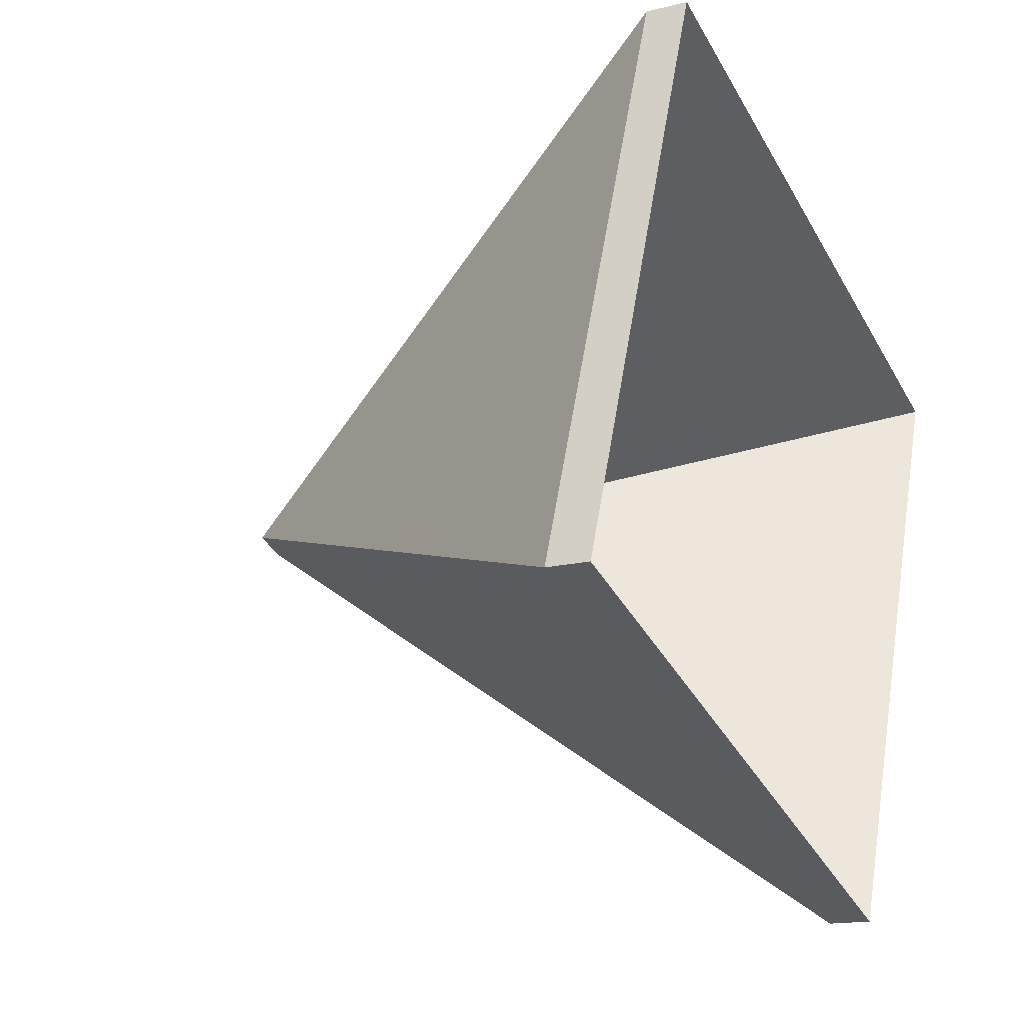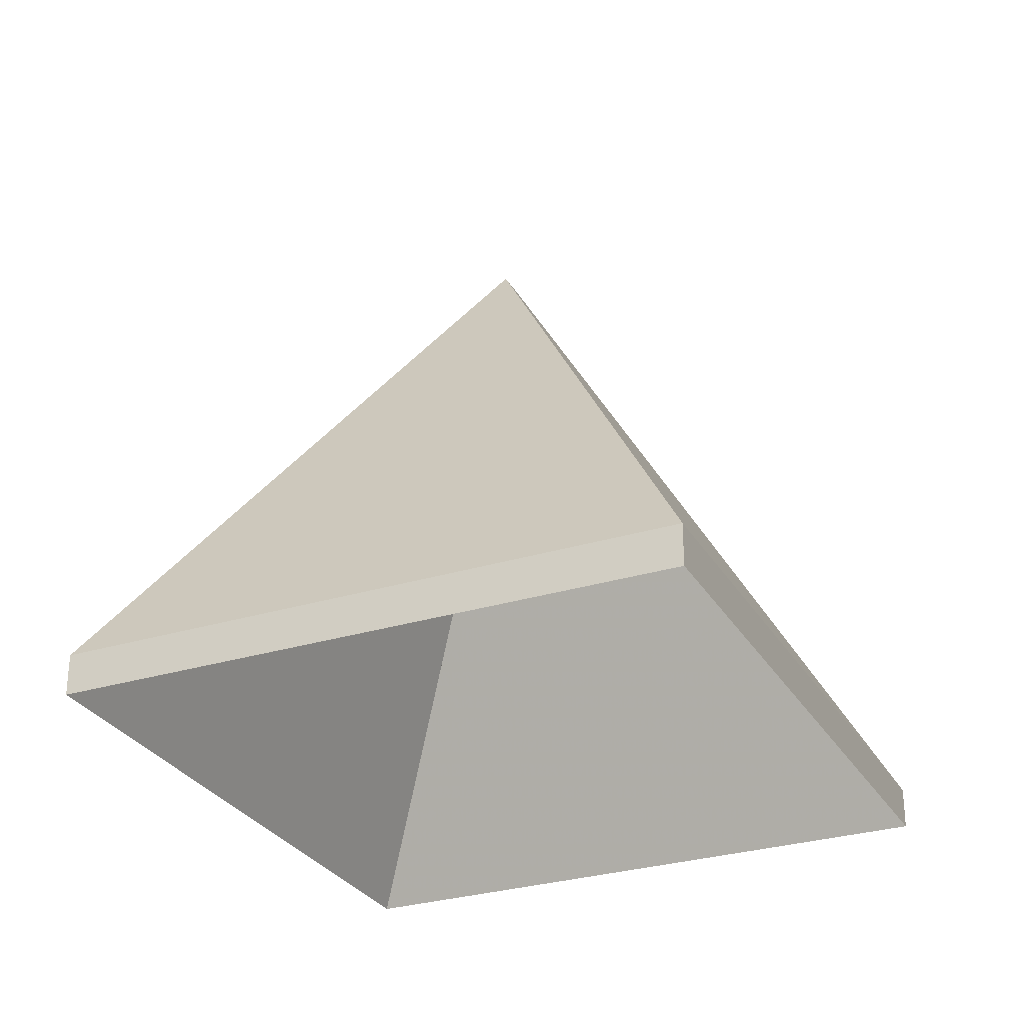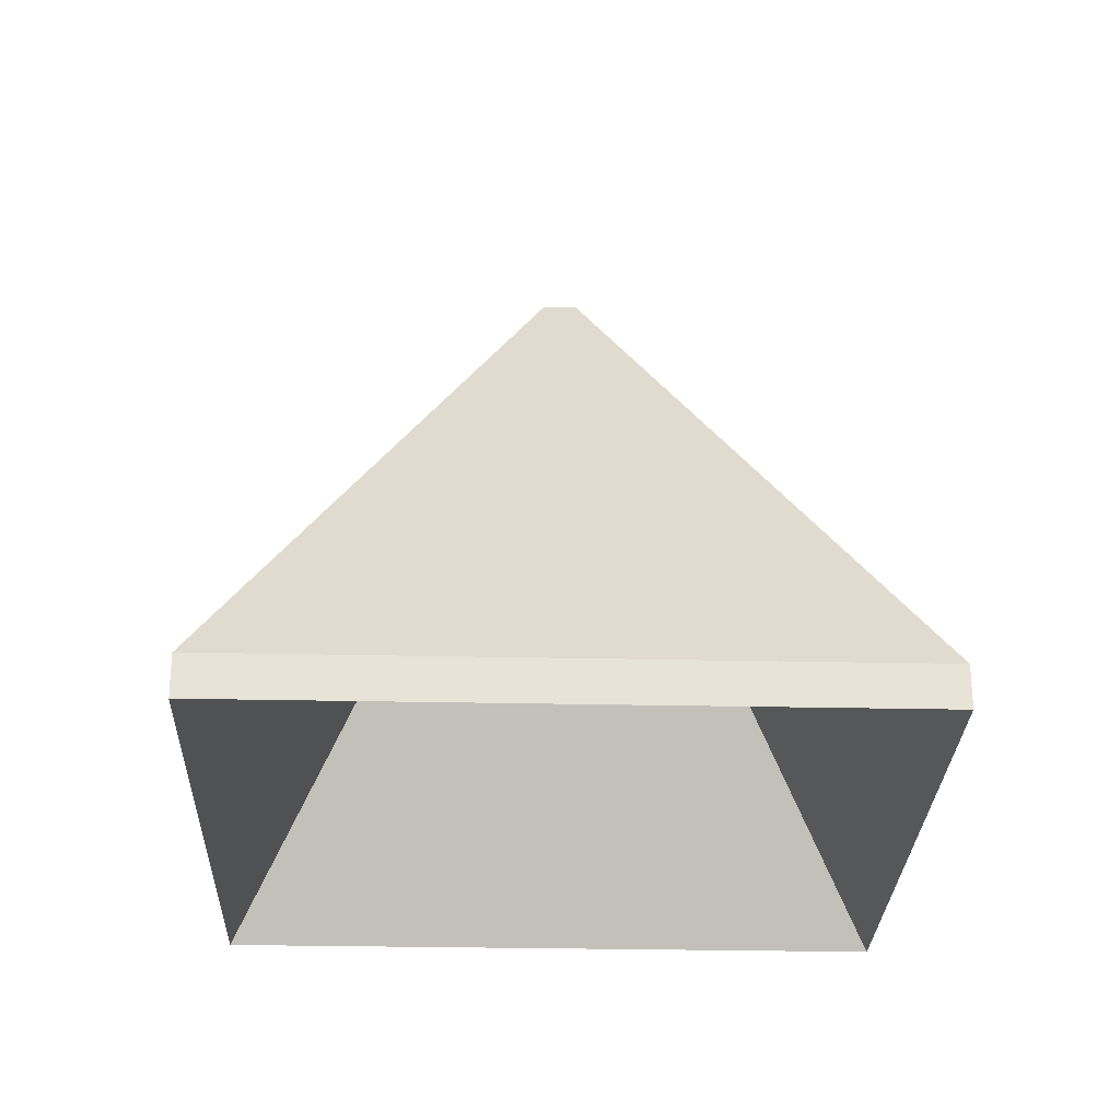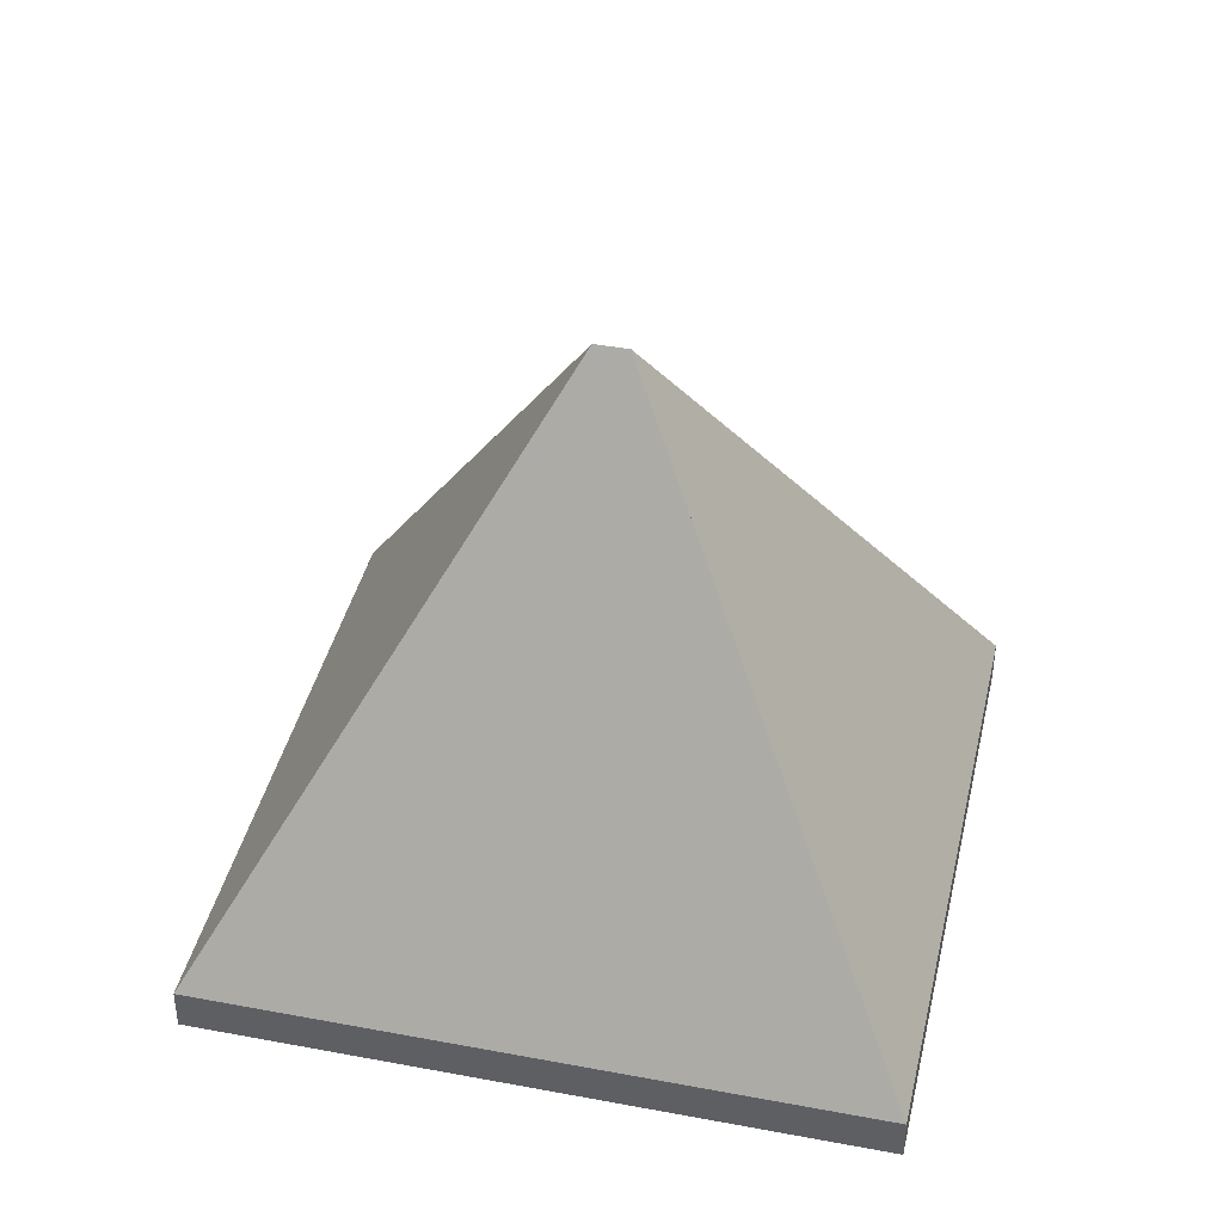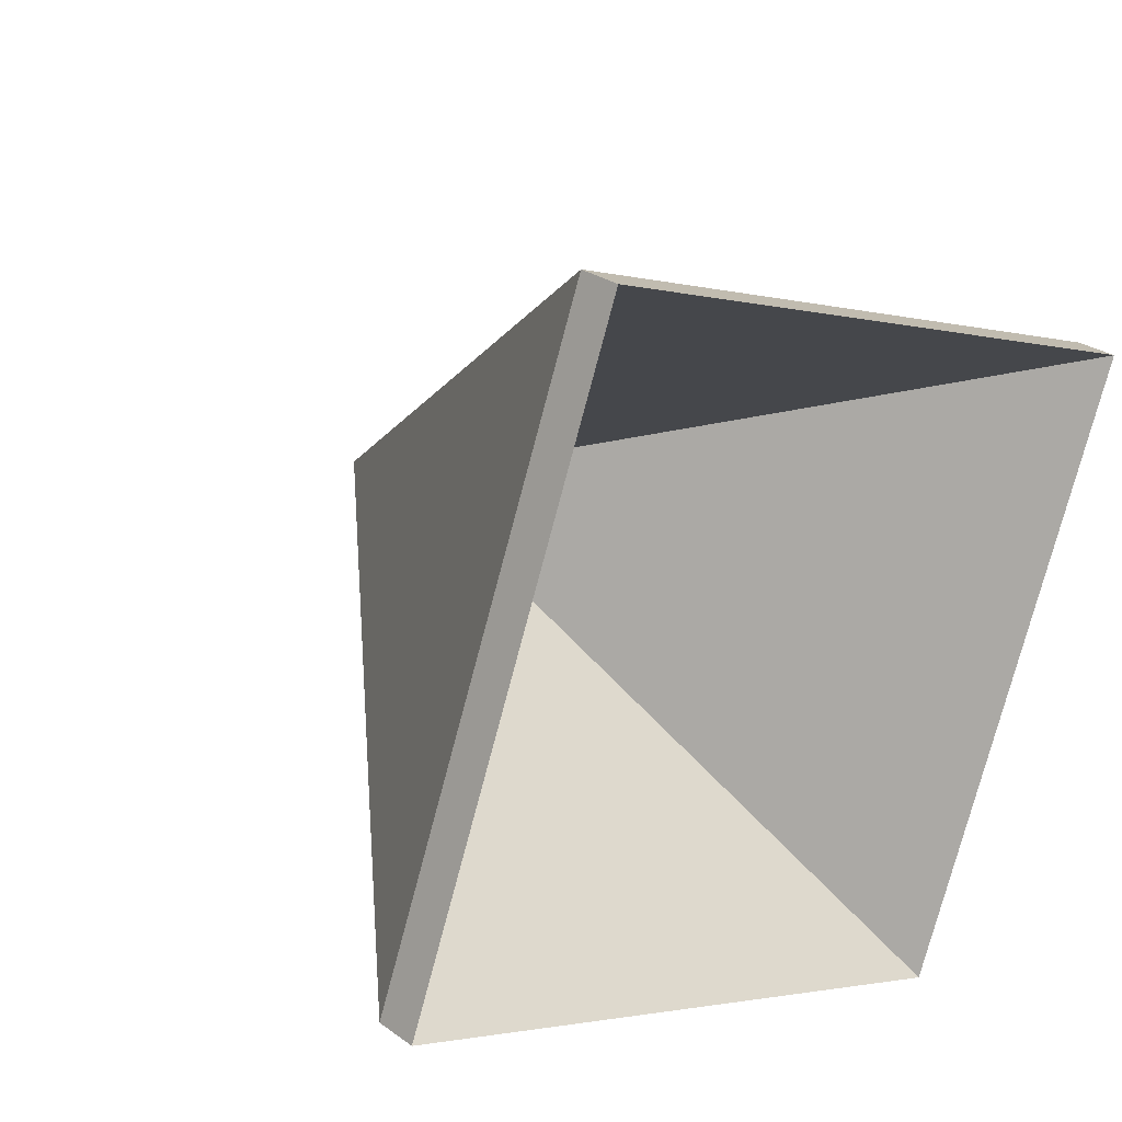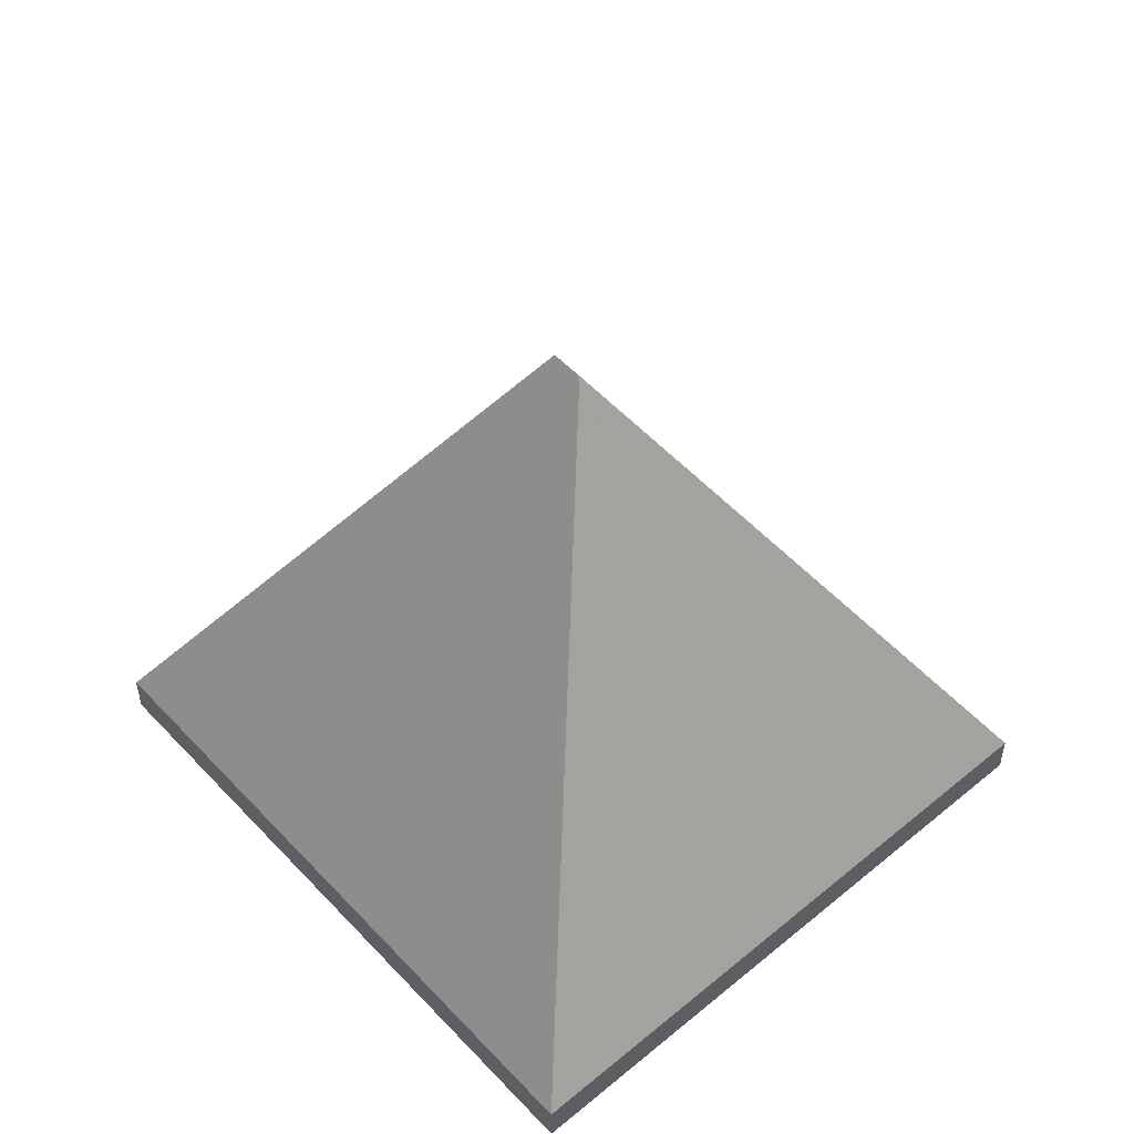
<metadata>
{"format":"obj","ext":"obj","renderer":"f3d","projection":"perspective","resolution":1024,"background":"white","views":[{"elev":-15.5,"azim":-62.1,"up":"+Z"},{"elev":-29.1,"azim":-45.2,"up":"+Y"},{"elev":-27.0,"azim":-161.9,"up":"+Y"},{"elev":41.3,"azim":32.9,"up":"+Y"},{"elev":26.7,"azim":-41.6,"up":"+Z"},{"elev":52.7,"azim":68.4,"up":"+Y"}]}
</metadata>
<code>
v 3.009 0.1525 0.9636
v 3.026 0.1037 0.9274
v 3.026 0.09995 0.9274
v 3.009 0.1488 0.9636
v 3.026 0.1037 0.9274
v 3.045 0.1037 0.9804
v 3.045 0.09995 0.9804
v 3.026 0.09995 0.9274
v 3.045 0.1037 0.9804
v 3.009 0.1525 0.9636
v 3.009 0.1488 0.9636
v 3.045 0.09995 0.9804
v 3.026 0.1037 0.9274
v 3.009 0.1525 0.9636
v 3.045 0.1037 0.9804
v 3.045 0.09995 0.9804
v 3.009 0.1488 0.9636
v 3.026 0.09995 0.9274
v 3.009 0.1525 0.9636
v 3.045 0.1037 0.9804
v 3.045 0.09995 0.9804
v 3.009 0.1488 0.9636
v 3.006 0.1525 0.9646
v 3.009 0.1525 0.9636
v 3.009 0.1488 0.9636
v 3.006 0.1488 0.9646
v 3.045 0.1037 0.9804
v 2.989 0.1037 1.001
v 2.989 0.09995 1.001
v 3.045 0.09995 0.9804
v 2.989 0.1037 1.001
v 3.006 0.1525 0.9646
v 3.006 0.1488 0.9646
v 2.989 0.09995 1.001
v 3.009 0.1525 0.9636
v 3.006 0.1525 0.9646
v 2.989 0.1037 1.001
v 3.045 0.1037 0.9804
v 2.989 0.09995 1.001
v 3.006 0.1488 0.9646
v 3.009 0.1488 0.9636
v 3.045 0.09995 0.9804
v 3.006 0.1525 0.9646
v 2.97 0.1037 0.9478
v 2.97 0.09995 0.9478
v 3.006 0.1488 0.9646
v 3.009 0.1525 0.9636
v 3.006 0.1525 0.9646
v 3.006 0.1488 0.9646
v 3.009 0.1488 0.9636
v 2.97 0.1037 0.9478
v 3.026 0.1037 0.9274
v 3.026 0.09995 0.9274
v 2.97 0.09995 0.9478
v 3.026 0.1037 0.9274
v 3.009 0.1525 0.9636
v 3.009 0.1488 0.9636
v 3.026 0.09995 0.9274
v 3.006 0.1525 0.9646
v 3.009 0.1525 0.9636
v 3.026 0.1037 0.9274
v 2.97 0.1037 0.9478
v 3.026 0.09995 0.9274
v 3.009 0.1488 0.9636
v 3.006 0.1488 0.9646
v 2.97 0.09995 0.9478
v 3.006 0.1525 0.9646
v 2.989 0.1037 1.001
v 2.989 0.09995 1.001
v 3.006 0.1488 0.9646
v 2.989 0.1037 1.001
v 2.97 0.1037 0.9478
v 2.97 0.09995 0.9478
v 2.989 0.09995 1.001
v 2.97 0.1037 0.9478
v 3.006 0.1525 0.9646
v 3.006 0.1488 0.9646
v 2.97 0.09995 0.9478
v 2.989 0.1037 1.001
v 3.006 0.1525 0.9646
v 2.97 0.1037 0.9478
v 2.97 0.09995 0.9478
v 3.006 0.1488 0.9646
v 2.989 0.09995 1.001
f 1 2 3
f 1 3 4
f 5 6 7
f 5 7 8
f 9 10 11
f 9 11 12
f 13 14 15
f 16 17 18
f 19 20 21
f 19 21 22
f 23 24 25
f 23 25 26
f 27 28 29
f 27 29 30
f 31 32 33
f 31 33 34
f 35 36 37
f 35 37 38
f 39 40 41
f 39 41 42
f 43 44 45
f 43 45 46
f 47 48 49
f 47 49 50
f 51 52 53
f 51 53 54
f 55 56 57
f 55 57 58
f 59 60 61
f 59 61 62
f 63 64 65
f 63 65 66
f 67 68 69
f 67 69 70
f 71 72 73
f 71 73 74
f 75 76 77
f 75 77 78
f 79 80 81
f 82 83 84

</code>
